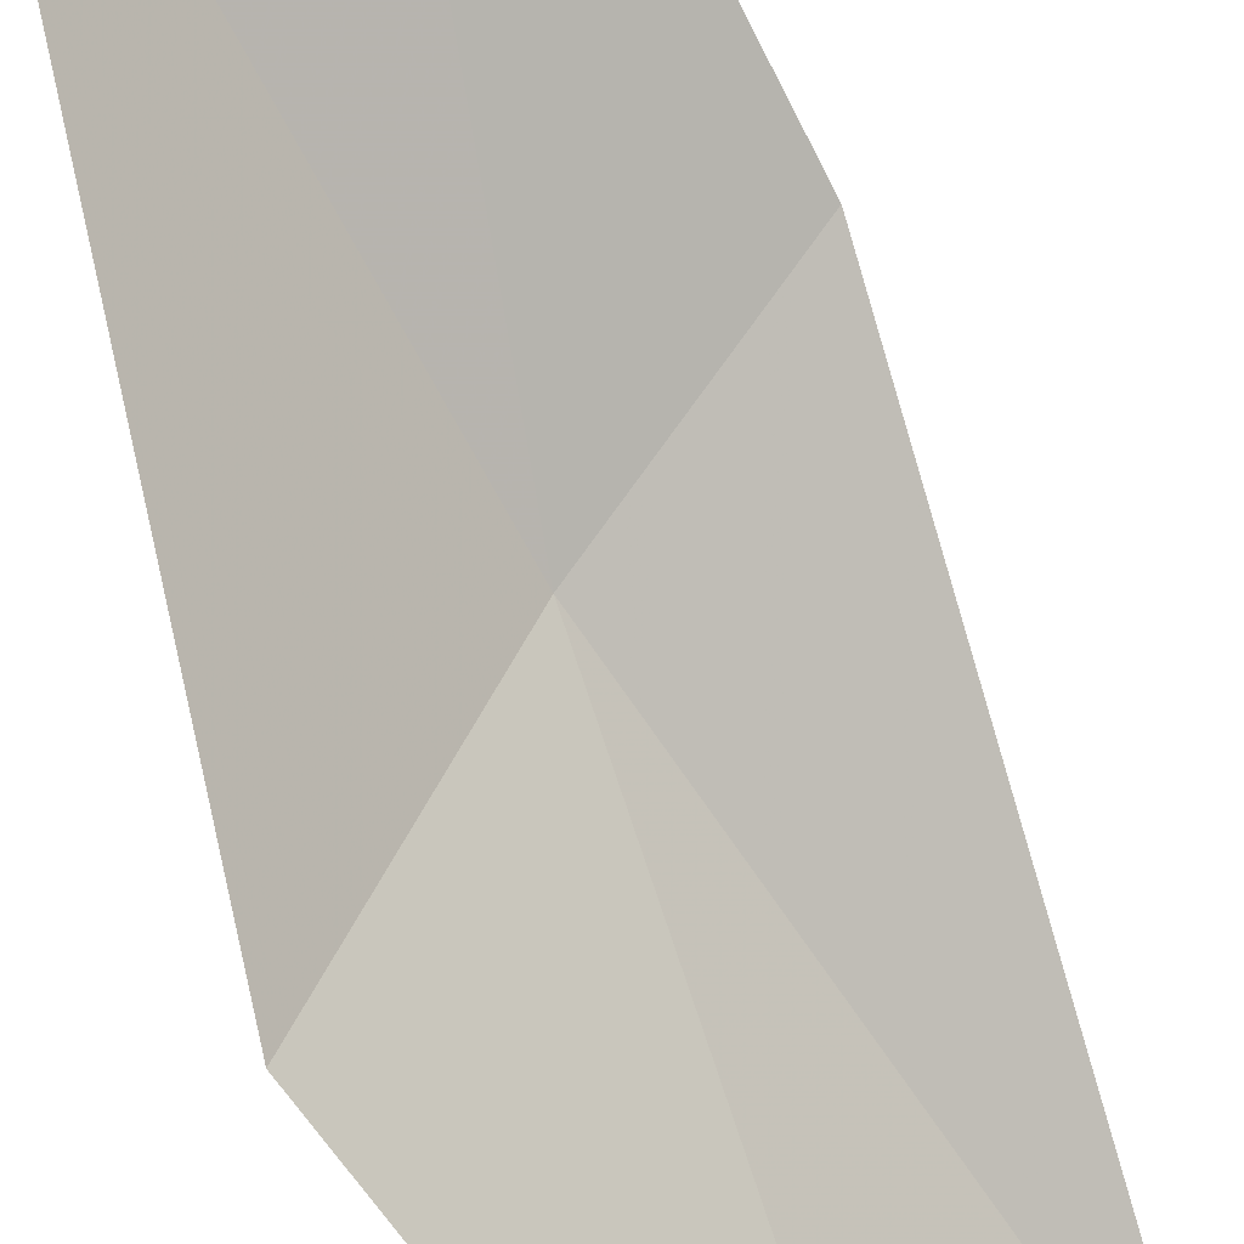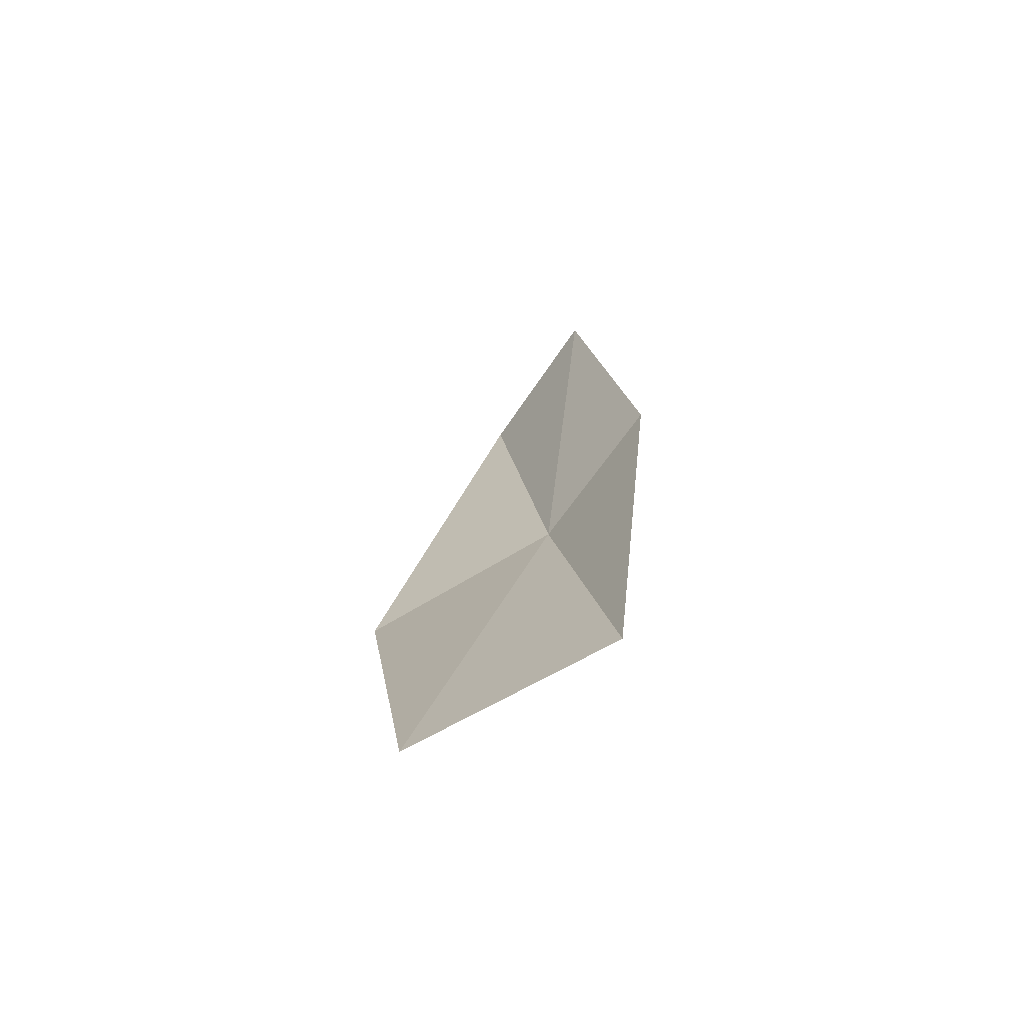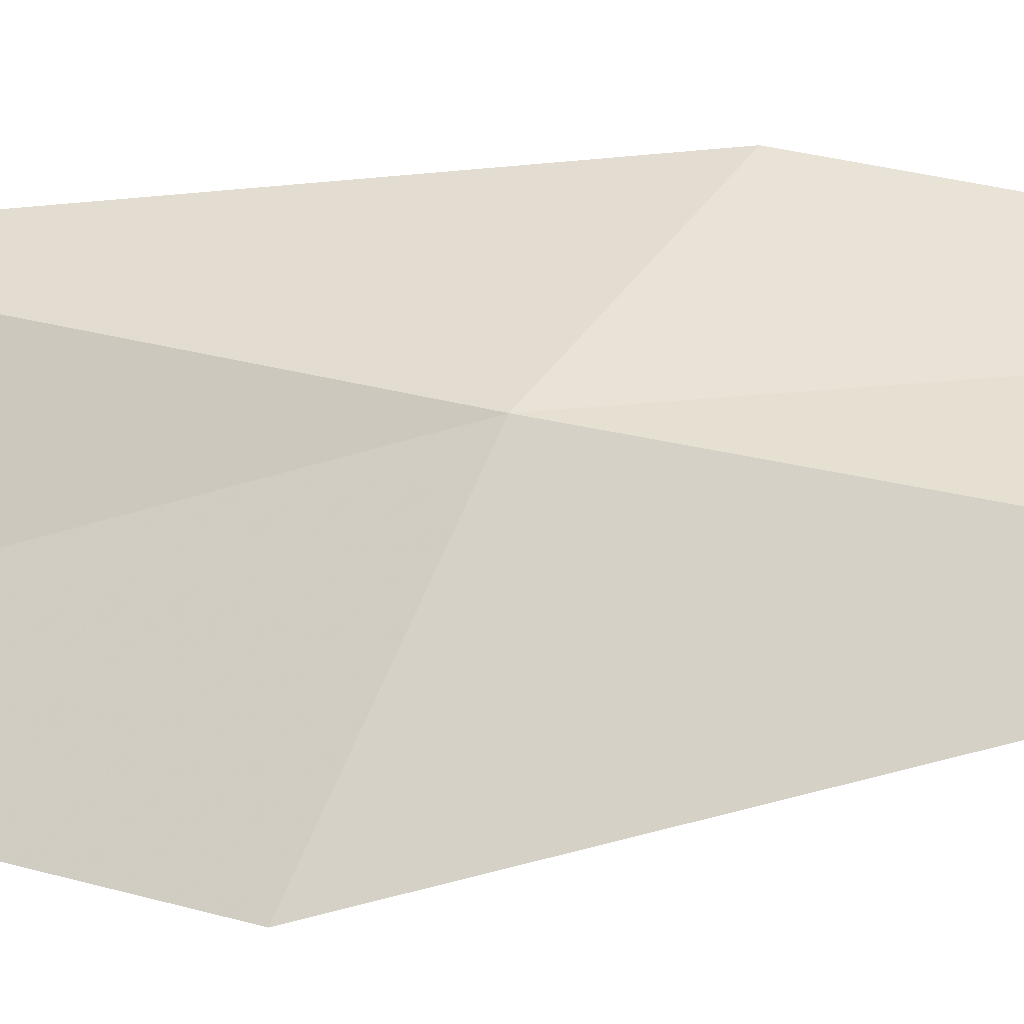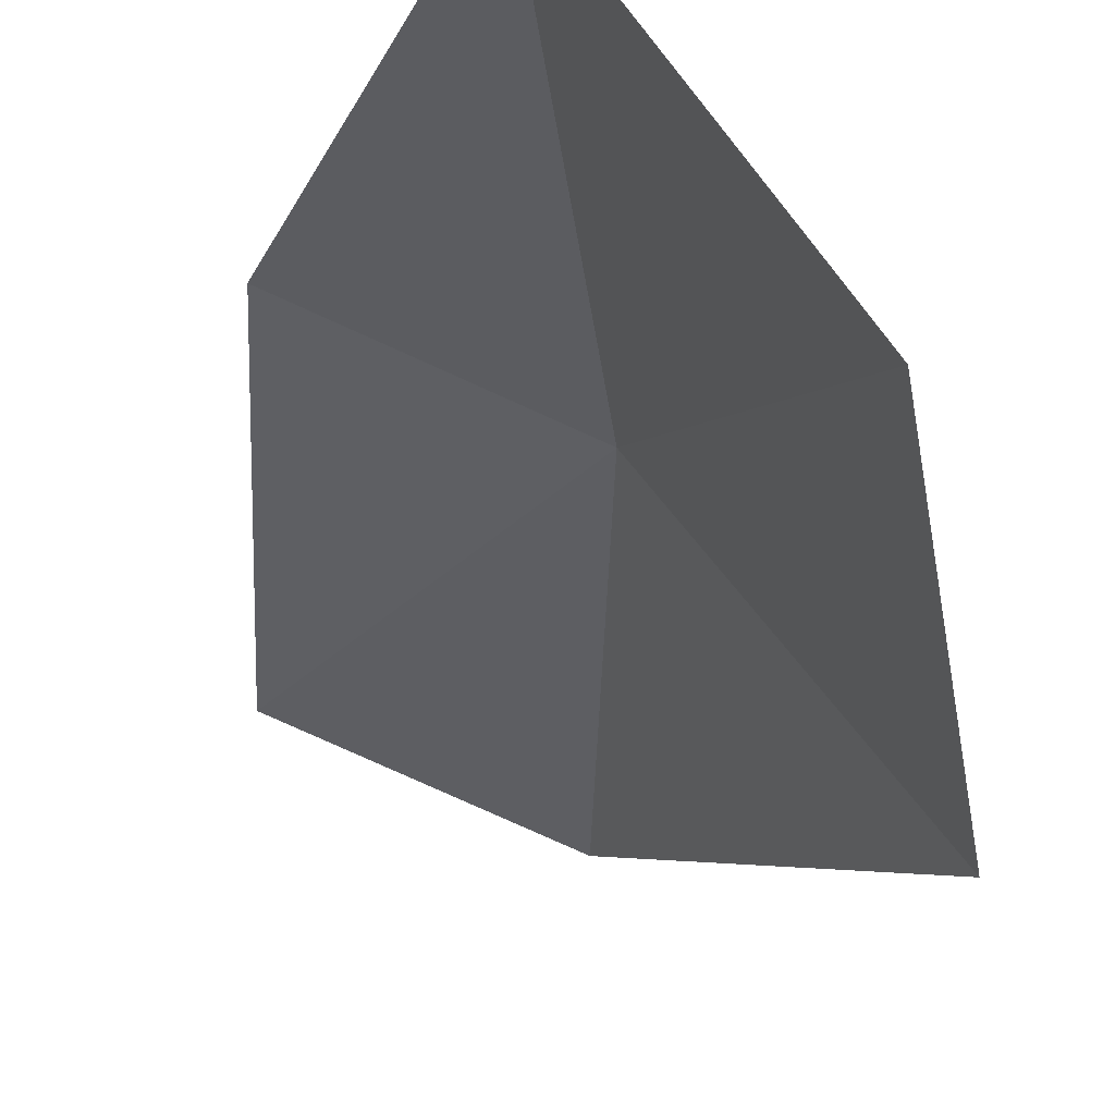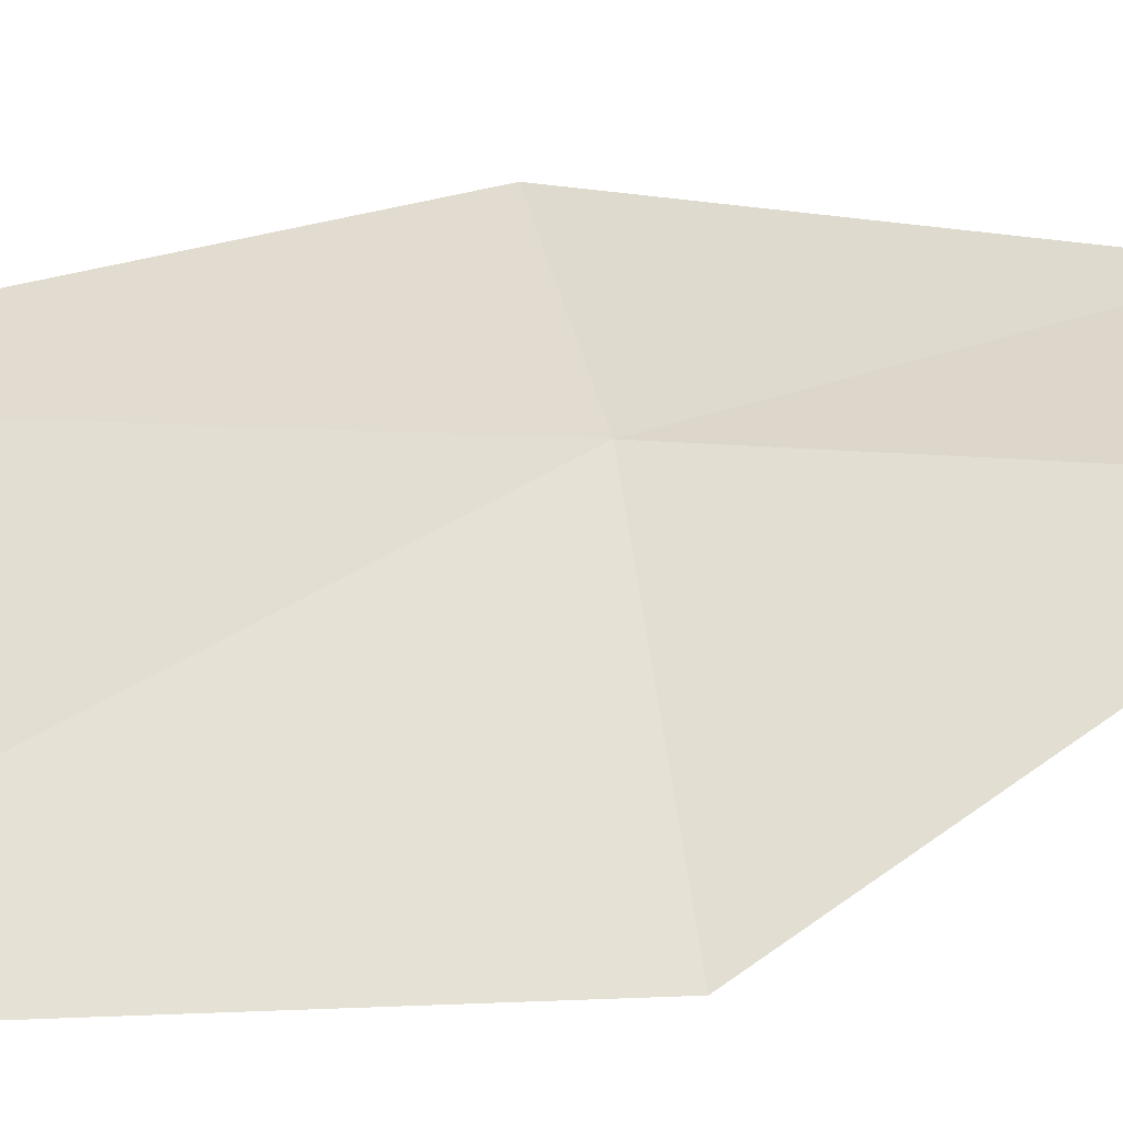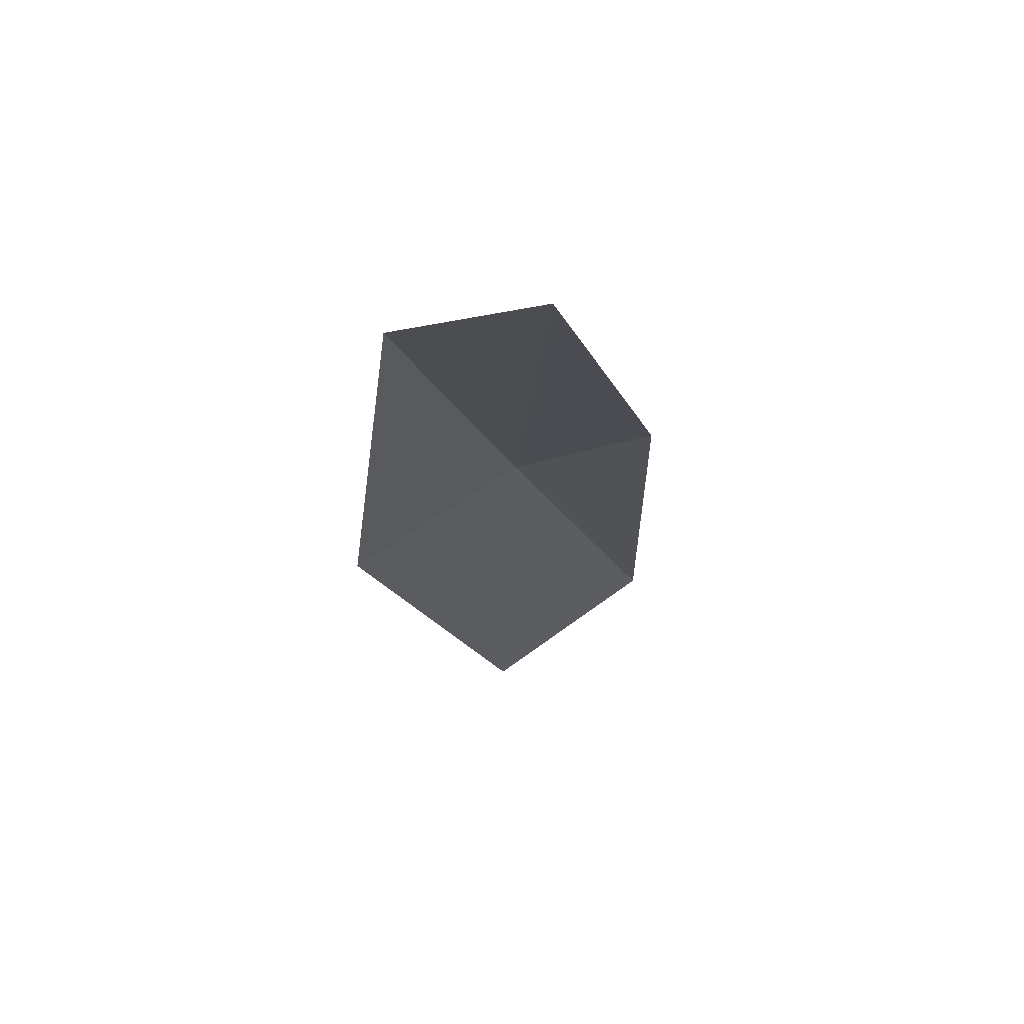
<metadata>
{"format":"obj","ext":"obj","renderer":"f3d","projection":"perspective","resolution":1024,"background":"white","views":[{"elev":-73.3,"azim":-169.0,"up":"+Z"},{"elev":-56.1,"azim":-99.9,"up":"+Y"},{"elev":14.1,"azim":94.7,"up":"+Z"},{"elev":-19.3,"azim":-17.8,"up":"+Z"},{"elev":6.1,"azim":38.4,"up":"+Z"},{"elev":77.9,"azim":-148.7,"up":"+Y"}]}
</metadata>
<code>
v 10.86 -8.461 19.13
v 10.29 -9.813 19.24
v 10.6 -10.11 18.6
v 11.22 -8.747 18.52
v 10.45 -8.142 19.43
v 11.27 -7.1 19.01
v 10.82 -6.815 19.28
f 1 3 2
f 1 4 3
f 1 2 5
f 1 6 4
f 1 5 7
f 1 7 6

</code>
